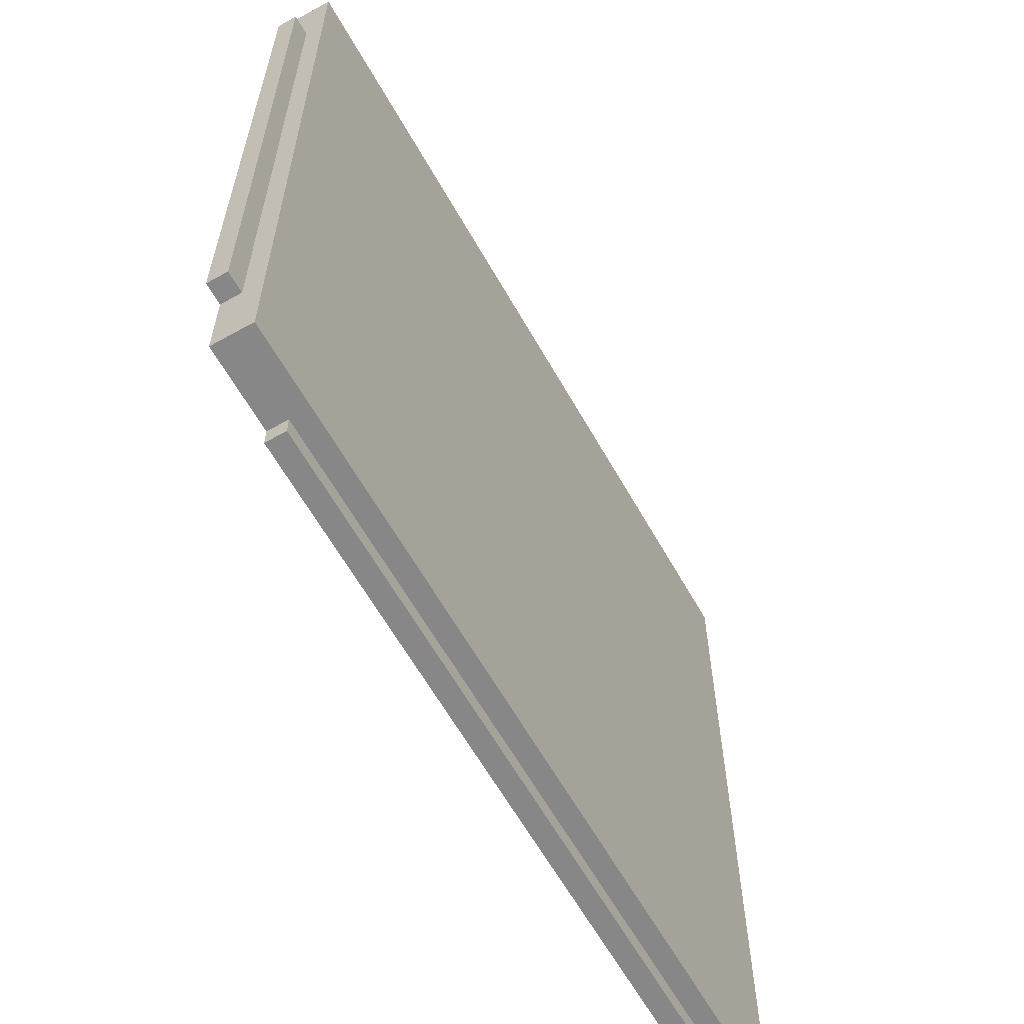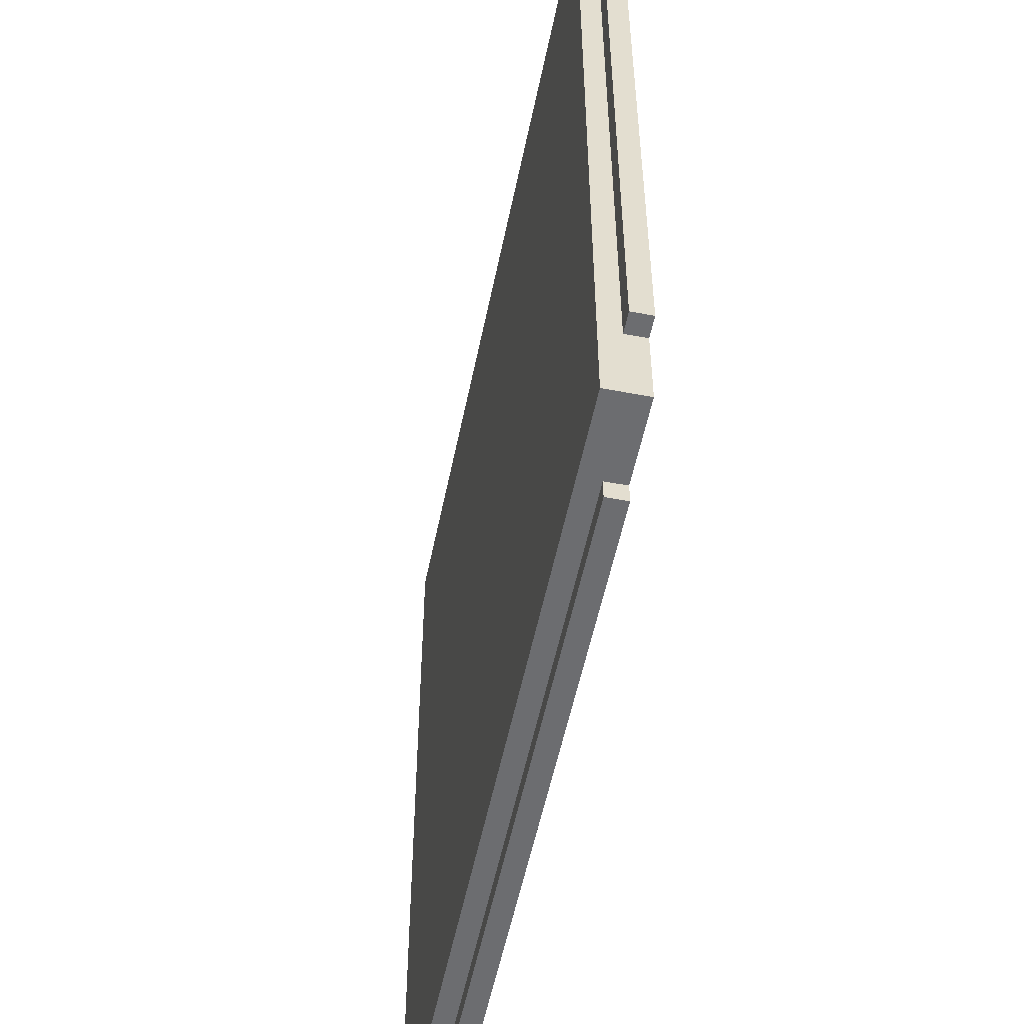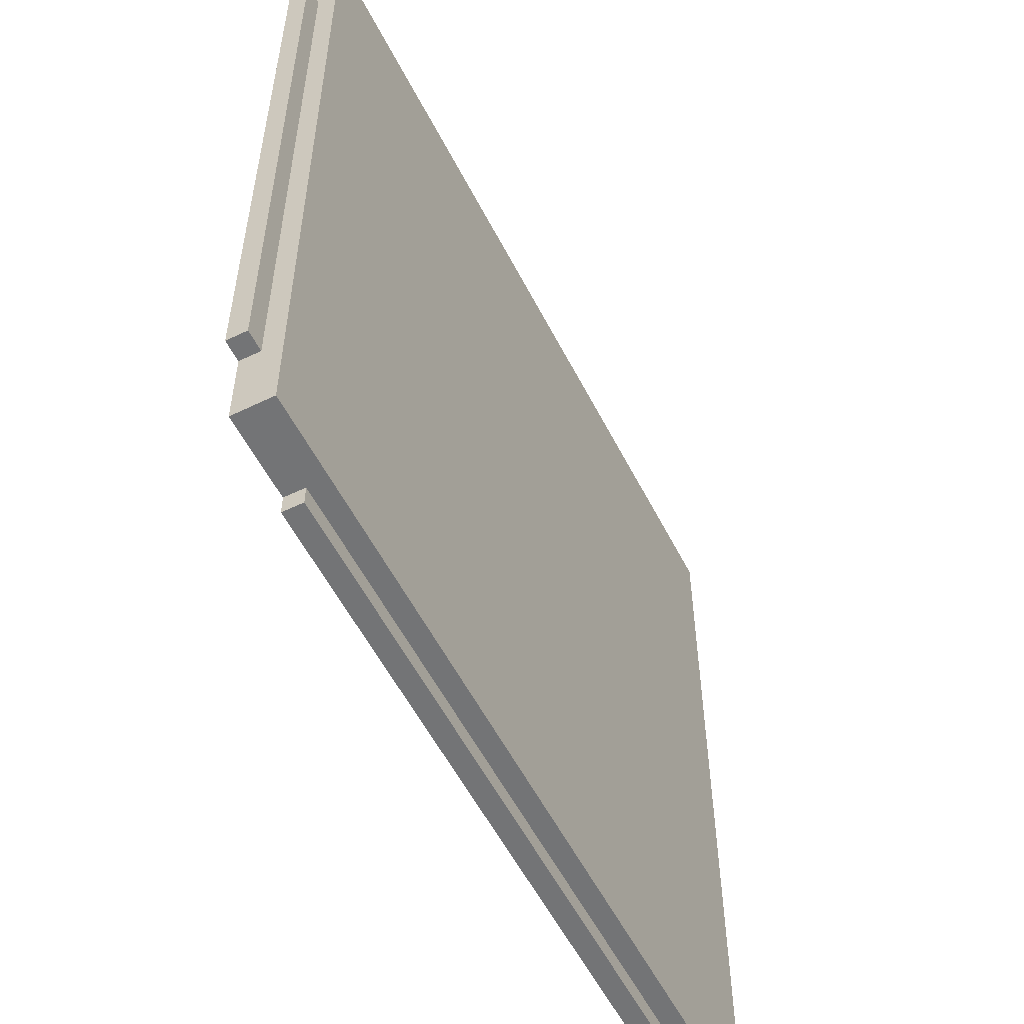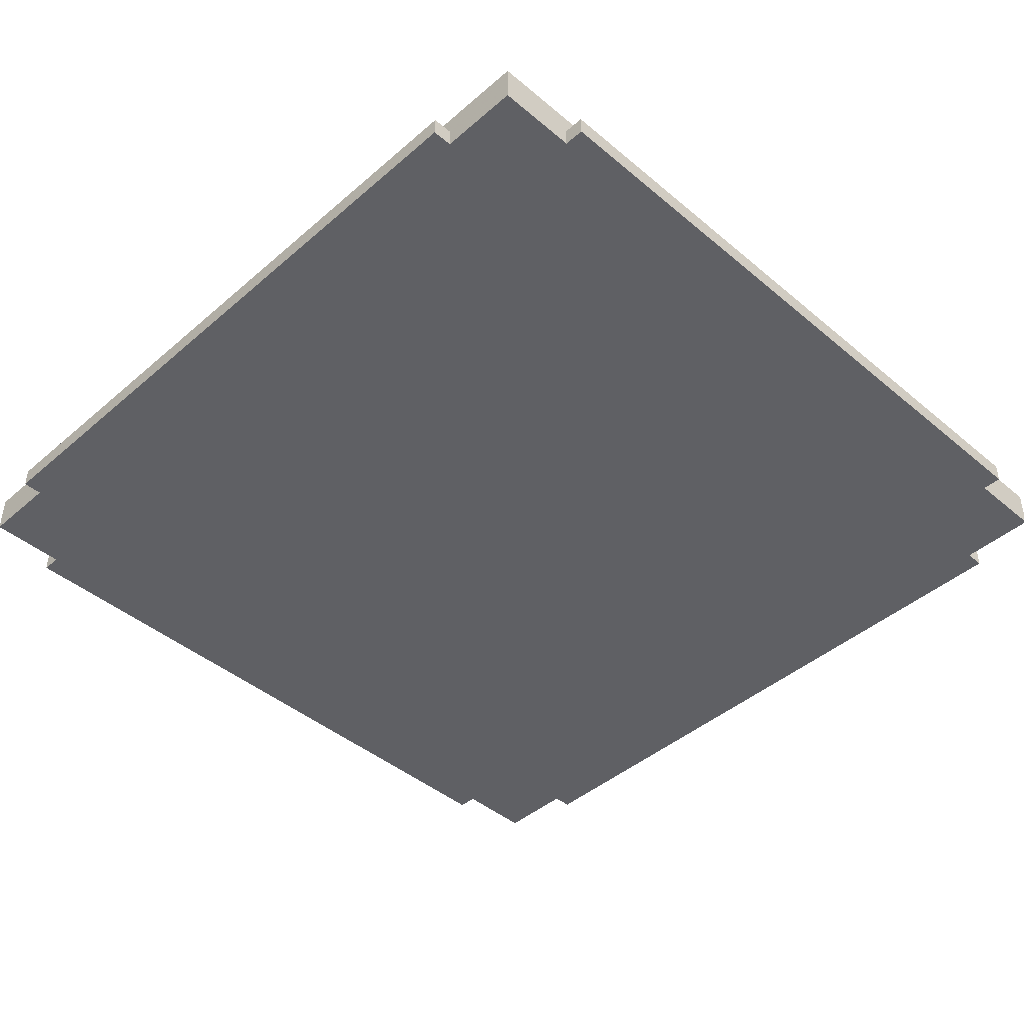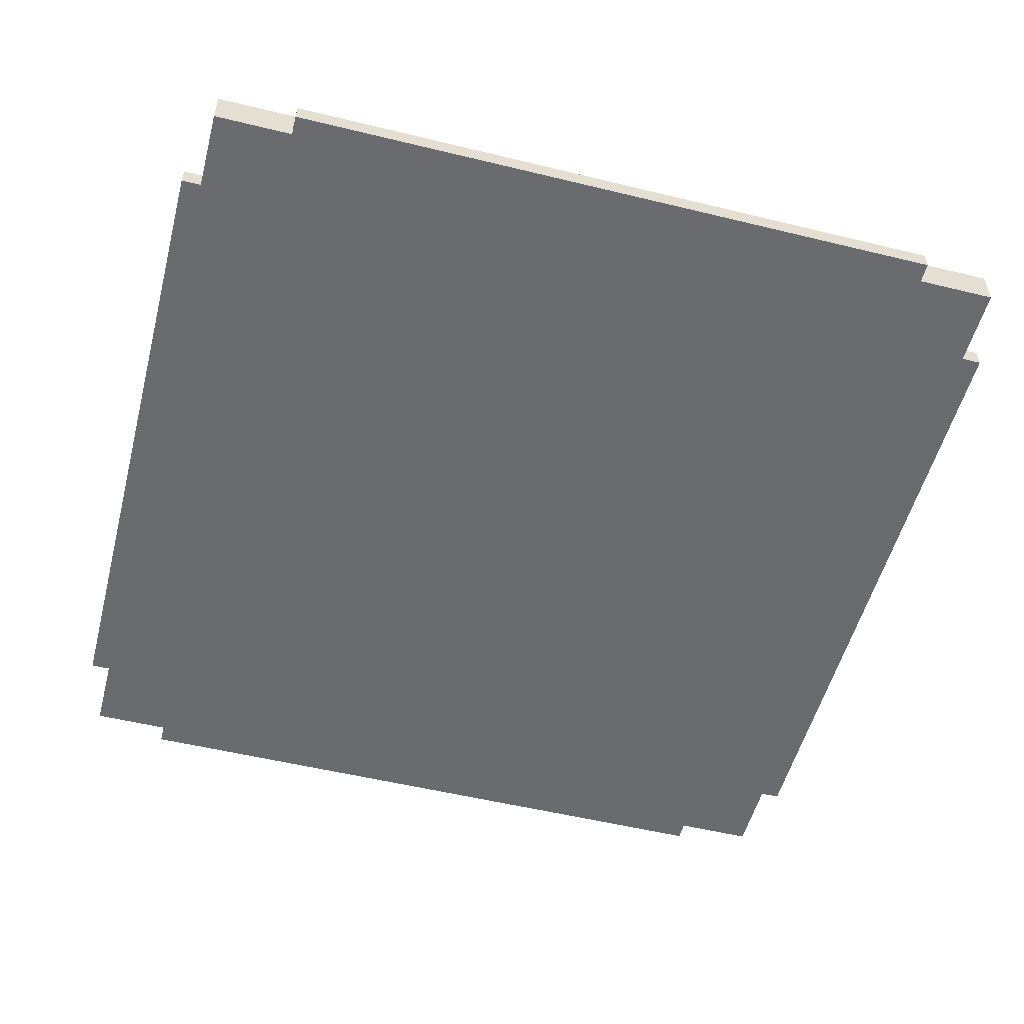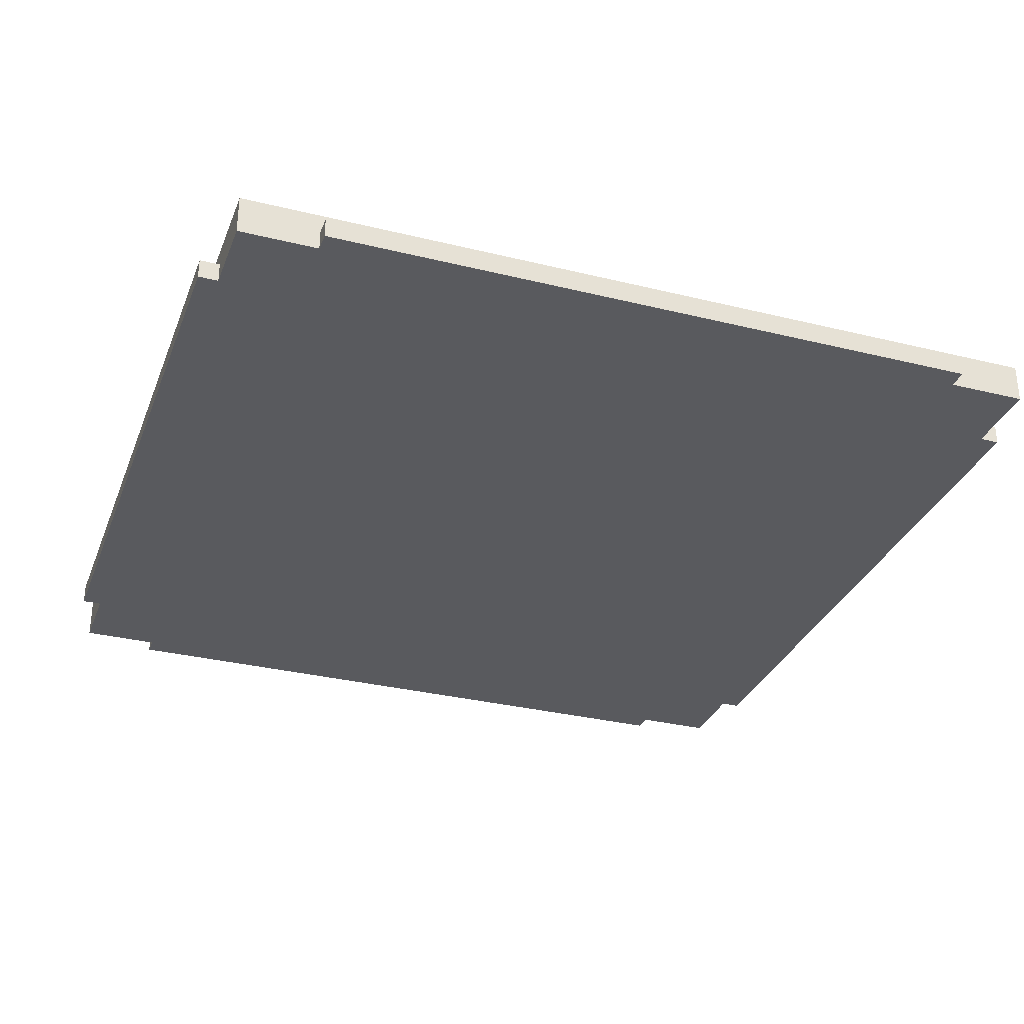
<metadata>
{"format":"obj","ext":"obj","renderer":"f3d","projection":"perspective","resolution":1024,"background":"white","views":[{"elev":-62.6,"azim":-60.5,"up":"+Y"},{"elev":-54.0,"azim":78.6,"up":"+Y"},{"elev":-56.2,"azim":-63.1,"up":"+Y"},{"elev":-43.7,"azim":-134.6,"up":"+Z"},{"elev":-53.4,"azim":-104.6,"up":"+Z"},{"elev":-31.7,"azim":70.8,"up":"+Z"}]}
</metadata>
<code>
o oc3d-500v1-base-6x6
v 22 -17 -1
v 21 -17 -1
v 22 -17 -2e-06
v 21 -17 -2e-06
v 21 -21 -1
v 21 -21 1
v 17 -21 -1
v 17 -21 -1e-06
v 17 -22 -1
v 17 -22 -1e-06
v 22 17 -1
v 22 17 -2e-06
v 21 17 -1
v 21 17 -2e-06
v 21 21 -1
v 21 21 1
v 17 21 -1
v 17 21 -1e-06
v 17 22 -1
v 17 22 -1e-06
v -17 22 -1
v -17 22 1e-06
v -17 21 -1
v -17 21 1e-06
v -21 21 -1
v -21 21 1
v -21 17 -1
v -21 17 2e-06
v -22 17 -1
v -22 17 2e-06
v -17 -21 -1
v -17 -22 -1
v -17 -22 1e-06
v -17 -21 1e-06
v -21 -17 -1
v -21 -17 2e-06
v -22 -17 -1
v -22 -17 2e-06
v -21 -21 -1
v -21 -21 1
f 3 11 12
f 15 16 14
f 25 27 28
f 20 21 22
f 8 10 9
f 31 35 7
f 3 1 11
f 31 39 35
f 16 15 18
f 14 3 12
f 8 9 7
f 26 28 36
f 35 27 23
f 32 10 33
f 40 34 8
f 34 10 8
f 35 37 29
f 28 30 38
f 13 15 14
f 7 5 8
f 27 25 23
f 28 27 29
f 29 37 38
f 2 7 13
f 18 19 20
f 7 35 23
f 6 4 14
f 22 24 18
f 39 40 36
f 15 17 18
f 36 38 37
f 5 2 4
f 26 25 28
f 4 2 1
f 25 26 24
f 39 31 34
f 13 11 2
f 6 5 4
f 23 25 24
f 35 29 27
f 36 37 35
f 4 1 3
f 16 18 24
f 40 39 34
f 35 39 36
f 34 31 32
f 24 22 21
f 2 5 7
f 28 38 36
f 26 16 24
f 24 21 23
f 14 4 3
f 28 29 30
f 23 19 17
f 14 11 13
f 20 19 21
f 26 6 16
f 26 40 6
f 40 26 36
f 34 33 10
f 23 21 19
f 32 9 10
f 40 8 6
f 9 32 31
f 23 17 13
f 18 17 19
f 5 6 8
f 22 18 20
f 14 12 11
f 17 15 13
f 7 23 13
f 16 6 14
f 34 32 33
f 29 38 30
f 11 1 2
f 9 31 7

</code>
